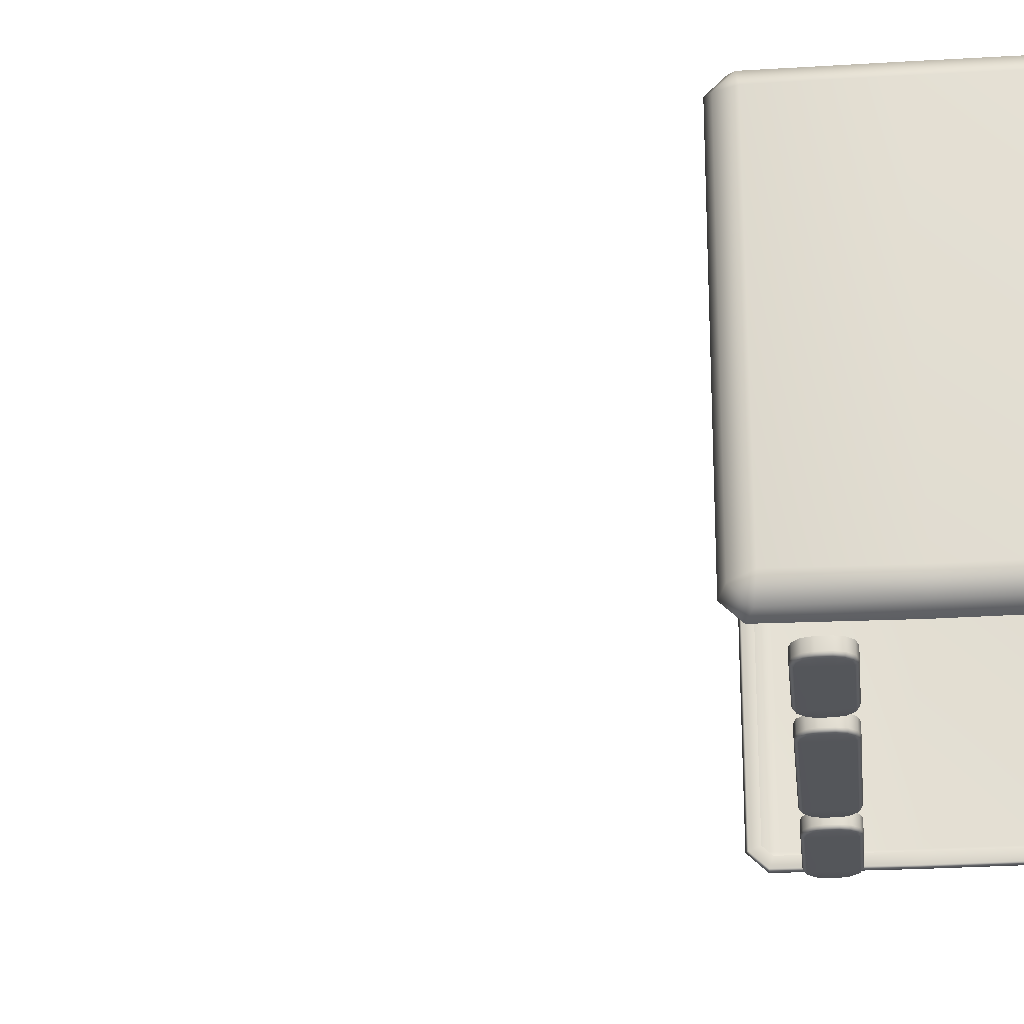
<metadata>
{"format":"obj","ext":"obj","renderer":"f3d","projection":"perspective","resolution":1024,"background":"white","views":[{"elev":-25.4,"azim":-84.4,"up":"+Y"}]}
</metadata>
<code>
o AlarmClock_25_AlarmClock_25_0_GeomSubset_2
v -0.0005 0.000774 -0.3413
v 0.0005 0.000774 -0.3413
v -0.0005 0.001773 -0.3413
v 0.0005 0.001773 -0.3413
v -0.0005 0.000774 -0.3413
v 0.0005 0.000774 -0.3413
v -0.0005 0.001773 -0.3413
v 0.0005 0.001773 -0.3413
v -0.0005 0.000774 -0.3413
v 0.0005 0.000774 -0.3413
v -0.0005 0.001773 -0.3413
v 0.0005 0.001773 -0.3413
v -0.0005 0.000774 -0.3413
v 0.0005 0.000774 -0.3413
v -0.0005 0.001773 -0.3413
v 0.0005 0.001773 -0.3413
v -0.0005 0.000774 -0.3413
v 0.0005 0.000774 -0.3413
v -0.0005 0.001773 -0.3413
v 0.0005 0.001773 -0.3413
v 0 0.07754 -0.0252
v 0 -0.075 -0.07372
v 0 -0.075 -0.0252
v 0 -0.075 -0.01502
v 0 -0.075 0.06864
v 0 -0.071 -0.01139
v 0 -0.071 0.06501
v 0 -0.07725 -0.07168
v 0 -0.07725 -0.02724
v 0 -0.075 0.07656
v 0 -0.07274 0.07881
v 0 0.07754 0.07475
v 0 0.07348 0.07881
v 0 0.07754 -0.06966
v 0 0.07348 -0.07372
v -0.07199 -0.075 -0.01502
v -0.07199 -0.075 0.06864
v -0.06835 -0.071 -0.01139
v -0.06835 -0.071 0.06501
v -0.08546 0.07509 -0.0252
v -0.08687 0.07288 -0.02495
v -0.08546 0.07513 -0.06715
v -0.08679 0.07292 -0.06593
v -0.08546 -0.07254 -0.0252
v -0.08687 -0.07033 -0.02495
v -0.0868 -0.07036 0.07102
v -0.08546 -0.07246 0.07219
v -0.08546 -0.07245 -0.0671
v -0.08678 -0.07037 -0.06588
v -0.08546 -0.06837 0.07628
v -0.08677 -0.06716 0.07419
v -0.08546 0.07097 0.0764
v -0.08679 0.06975 0.07419
v -0.08546 0.07502 0.07219
v -0.08679 0.07292 0.07102
v -0.08679 -0.0672 -0.0691
v -0.08546 -0.06837 -0.0712
v -0.08546 0.07092 -0.0712
v -0.08679 0.06975 -0.0691
v -0.09335 0.06913 -0.07135
v -0.09344 -0.06661 -0.07129
v -0.09775 0.06824 -0.06442
v -0.09804 -0.0653 -0.06396
v -0.09779 -0.06578 -0.02355
v -0.09333 -0.07271 -0.02399
v -0.09294 -0.07293 -0.06498
v -0.09804 -0.06522 0.06911
v -0.09337 -0.07257 0.07048
v -0.09813 0.06765 0.06897
v -0.09332 0.06914 0.07644
v -0.09294 -0.06624 0.07676
v -0.09779 0.06832 -0.02355
v -0.09337 0.07525 -0.02397
v -0.09335 0.07516 0.0704
v -0.09335 0.07513 -0.06534
v -0.08546 0.07288 0.07717
v -0.08546 0.07588 0.07416
v -0.08546 0.07289 -0.07206
v -0.08546 0.07591 -0.06906
v -0.08666 -0.07411 -0.0671
v -0.08796 -0.07502 -0.06728
v -0.08796 -0.0688 -0.0737
v -0.08667 -0.06871 -0.0728
v -0.08664 -0.06856 0.07795
v -0.08792 -0.06855 0.07887
v -0.08799 -0.07494 0.07262
v -0.0867 -0.07404 0.07254
v -0.08792 0.0713 0.07882
v -0.08664 0.07121 0.07791
v -0.08666 0.07664 0.07251
v -0.08795 0.07752 0.07257
v -0.08795 0.07752 -0.06749
v -0.08666 0.07663 -0.06743
v -0.08664 0.07121 -0.07283
v -0.08792 0.0713 -0.07373
v -0.08634 -0.0745 -0.02496
v -0.08758 -0.07541 -0.02496
v -0.08758 0.07796 -0.02494
v -0.08633 0.07705 -0.02494
v -0.08546 0.07596 -0.0252
v -0.08388 0.07754 -0.0252
v -0.08388 0.07754 -0.06966
v -0.08546 -0.07341 -0.0259
v -0.08388 -0.075 -0.0252
v -0.08546 -0.07341 0.0759
v -0.08388 -0.075 0.07656
v -0.08546 -0.07439 -0.07214
v -0.08388 -0.075 -0.07372
v -0.08546 -0.07567 -0.07098
v -0.08388 -0.07725 -0.07168
v -0.08546 -0.07567 -0.02794
v -0.08388 -0.07725 -0.02724
v -0.08546 -0.07209 0.07723
v -0.08388 -0.07274 0.07881
v -0.08388 0.07348 0.07881
v -0.08388 0.07754 0.07475
v -0.08388 0.07348 -0.07372
v -0.06609 -0.05079 -0.09128
v -0.0652 -0.04946 -0.09128
v -0.06387 -0.04857 -0.09128
v -0.0623 -0.04825 -0.09128
v -0.06072 -0.04857 -0.09128
v -0.05939 -0.04946 -0.09128
v -0.0585 -0.05079 -0.09128
v -0.05819 -0.05236 -0.09128
v -0.0585 -0.05393 -0.09128
v -0.05939 -0.05527 -0.09128
v -0.06072 -0.05616 -0.09128
v -0.0623 -0.05647 -0.09128
v -0.06387 -0.05616 -0.09128
v -0.0652 -0.05527 -0.09128
v -0.06609 -0.05393 -0.09128
v -0.0664 -0.05236 -0.09128
v -0.06928 -0.04947 -0.07233
v -0.06764 -0.04701 -0.07233
v -0.06519 -0.04537 -0.07233
v -0.0623 -0.0448 -0.07233
v -0.0594 -0.04537 -0.07233
v -0.05695 -0.04701 -0.07233
v -0.05531 -0.04947 -0.07233
v -0.05473 -0.05236 -0.07233
v -0.05531 -0.05526 -0.07233
v -0.05695 -0.05771 -0.07233
v -0.0594 -0.05935 -0.07233
v -0.0623 -0.05993 -0.07233
v -0.06519 -0.05935 -0.07233
v -0.06764 -0.05771 -0.07233
v -0.06928 -0.05526 -0.07233
v -0.06986 -0.05236 -0.07233
v -0.0623 -0.05236 -0.09128
v -0.0661 0.05367 -0.09128
v -0.06521 0.055 -0.09128
v -0.06387 0.05589 -0.09128
v -0.0623 0.0562 -0.09128
v -0.06073 0.05589 -0.09128
v -0.0594 0.055 -0.09128
v -0.05851 0.05367 -0.09128
v -0.05819 0.0521 -0.09128
v -0.05851 0.05052 -0.09128
v -0.0594 0.04919 -0.09128
v -0.06073 0.0483 -0.09128
v -0.0623 0.04799 -0.09128
v -0.06387 0.0483 -0.09128
v -0.06521 0.04919 -0.09128
v -0.0661 0.05052 -0.09128
v -0.06641 0.0521 -0.09128
v -0.06929 0.05499 -0.07233
v -0.06765 0.05745 -0.07233
v -0.0652 0.05908 -0.07233
v -0.0623 0.05966 -0.07233
v -0.05941 0.05908 -0.07233
v -0.05695 0.05745 -0.07233
v -0.05531 0.05499 -0.07233
v -0.05474 0.0521 -0.07233
v -0.05531 0.0492 -0.07233
v -0.05695 0.04675 -0.07233
v -0.05941 0.04511 -0.07233
v -0.0623 0.04453 -0.07233
v -0.0652 0.04511 -0.07233
v -0.06765 0.04675 -0.07233
v -0.06929 0.0492 -0.07233
v -0.06987 0.0521 -0.07233
v -0.0623 0.0521 -0.09128
v 0.07199 -0.075 -0.01502
v 0.07199 -0.075 0.06864
v 0.06835 -0.071 -0.01139
v 0.06835 -0.071 0.06501
v 0.08546 0.07509 -0.0252
v 0.08687 0.07288 -0.02495
v 0.08546 0.07513 -0.06715
v 0.08679 0.07292 -0.06593
v 0.08546 -0.07254 -0.0252
v 0.08687 -0.07033 -0.02495
v 0.0868 -0.07036 0.07102
v 0.08546 -0.07246 0.07219
v 0.08546 -0.07245 -0.0671
v 0.08678 -0.07037 -0.06588
v 0.08546 -0.06837 0.07628
v 0.08677 -0.06716 0.07419
v 0.08546 0.07097 0.0764
v 0.08679 0.06975 0.07419
v 0.08546 0.07502 0.07219
v 0.08679 0.07292 0.07102
v 0.08679 -0.0672 -0.0691
v 0.08546 -0.06837 -0.0712
v 0.08546 0.07092 -0.0712
v 0.08679 0.06975 -0.0691
v 0.09335 0.06913 -0.07135
v 0.09344 -0.06661 -0.07129
v 0.09775 0.06824 -0.06442
v 0.09804 -0.0653 -0.06396
v 0.09779 -0.06578 -0.02355
v 0.09333 -0.07271 -0.02399
v 0.09294 -0.07293 -0.06498
v 0.09804 -0.06522 0.06911
v 0.09337 -0.07257 0.07048
v 0.09813 0.06765 0.06897
v 0.09332 0.06914 0.07644
v 0.09294 -0.06624 0.07676
v 0.09779 0.06832 -0.02355
v 0.09337 0.07525 -0.02397
v 0.09335 0.07516 0.0704
v 0.09335 0.07513 -0.06534
v 0.08546 0.07288 0.07717
v 0.08546 0.07588 0.07416
v 0.08546 0.07289 -0.07206
v 0.08546 0.07591 -0.06906
v 0.08666 -0.07411 -0.0671
v 0.08796 -0.07502 -0.06728
v 0.08795 -0.0688 -0.0737
v 0.08667 -0.06871 -0.0728
v 0.08664 -0.06856 0.07795
v 0.08792 -0.06855 0.07887
v 0.08799 -0.07494 0.07262
v 0.0867 -0.07404 0.07254
v 0.08792 0.0713 0.07882
v 0.08664 0.07121 0.07791
v 0.08666 0.07664 0.07251
v 0.08795 0.07752 0.07257
v 0.08795 0.07752 -0.06749
v 0.08666 0.07663 -0.06743
v 0.08664 0.07121 -0.07283
v 0.08792 0.0713 -0.07373
v 0.08634 -0.0745 -0.02496
v 0.08758 -0.07541 -0.02496
v 0.08758 0.07796 -0.02494
v 0.08633 0.07705 -0.02494
v 0.08546 0.07596 -0.0252
v 0.08388 0.07754 -0.0252
v 0.08388 0.07754 -0.06966
v 0.08546 -0.07341 -0.0259
v 0.08388 -0.075 -0.0252
v 0.08546 -0.07341 0.0759
v 0.08388 -0.075 0.07656
v 0.08546 -0.07439 -0.07214
v 0.08388 -0.075 -0.07372
v 0.08546 -0.07567 -0.07098
v 0.08388 -0.07725 -0.07168
v 0.08546 -0.07567 -0.02794
v 0.08388 -0.07725 -0.02724
v 0.08546 -0.07209 0.07723
v 0.08388 -0.07274 0.07881
v 0.08388 0.07348 0.07881
v 0.08388 0.07754 0.07475
v 0.08388 0.07348 -0.07372
v 0.06609 -0.05079 -0.09128
v 0.0652 -0.04946 -0.09128
v 0.06387 -0.04857 -0.09128
v 0.0623 -0.04825 -0.09128
v 0.06072 -0.04857 -0.09128
v 0.05939 -0.04946 -0.09128
v 0.0585 -0.05079 -0.09128
v 0.05819 -0.05236 -0.09128
v 0.0585 -0.05393 -0.09128
v 0.05939 -0.05527 -0.09128
v 0.06072 -0.05616 -0.09128
v 0.0623 -0.05647 -0.09128
v 0.06387 -0.05616 -0.09128
v 0.0652 -0.05527 -0.09128
v 0.06609 -0.05393 -0.09128
v 0.0664 -0.05236 -0.09128
v 0.06928 -0.04947 -0.07233
v 0.06764 -0.04701 -0.07233
v 0.06519 -0.04537 -0.07233
v 0.0623 -0.0448 -0.07233
v 0.0594 -0.04537 -0.07233
v 0.05695 -0.04701 -0.07233
v 0.05531 -0.04947 -0.07233
v 0.05473 -0.05236 -0.07233
v 0.05531 -0.05526 -0.07233
v 0.05695 -0.05771 -0.07233
v 0.0594 -0.05935 -0.07233
v 0.0623 -0.05993 -0.07233
v 0.06519 -0.05935 -0.07233
v 0.06764 -0.05771 -0.07233
v 0.06928 -0.05526 -0.07233
v 0.06986 -0.05236 -0.07233
v 0.0623 -0.05236 -0.09128
v 0.0661 0.05367 -0.09128
v 0.06521 0.055 -0.09128
v 0.06387 0.05589 -0.09128
v 0.0623 0.0562 -0.09128
v 0.06073 0.05589 -0.09128
v 0.0594 0.055 -0.09128
v 0.05851 0.05367 -0.09128
v 0.05819 0.0521 -0.09128
v 0.05851 0.05052 -0.09128
v 0.0594 0.04919 -0.09128
v 0.06073 0.0483 -0.09128
v 0.0623 0.04799 -0.09128
v 0.06387 0.0483 -0.09128
v 0.06521 0.04919 -0.09128
v 0.0661 0.05052 -0.09128
v 0.06641 0.0521 -0.09128
v 0.06929 0.05499 -0.07233
v 0.06765 0.05745 -0.07233
v 0.0652 0.05908 -0.07233
v 0.0623 0.05966 -0.07233
v 0.05941 0.05908 -0.07233
v 0.05695 0.05745 -0.07233
v 0.05531 0.05499 -0.07233
v 0.05474 0.0521 -0.07233
v 0.05531 0.0492 -0.07233
v 0.05695 0.04675 -0.07233
v 0.05941 0.04511 -0.07233
v 0.0623 0.04453 -0.07233
v 0.0652 0.04511 -0.07233
v 0.06765 0.04675 -0.07233
v 0.06929 0.0492 -0.07233
v 0.06987 0.0521 -0.07233
v 0.0623 0.0521 -0.09128
v -0.02435 -0.07521 -0.04058
v -0.02754 -0.07521 -0.04144
v -0.02988 -0.0752 -0.04377
v -0.03074 -0.0752 -0.04696
v -0.02435 -0.08046 -0.04696
v -0.02435 -0.07919 -0.04058
v -0.02435 -0.08001 -0.04095
v -0.02435 -0.08046 -0.04186
v -0.02691 -0.08046 -0.04254
v -0.02736 -0.08001 -0.04176
v -0.02754 -0.07919 -0.04144
v -0.02988 -0.07919 -0.04377
v -0.02956 -0.08001 -0.04396
v -0.02878 -0.08046 -0.04441
v -0.02946 -0.08046 -0.04696
v -0.03036 -0.08001 -0.04696
v -0.03074 -0.07919 -0.04696
v 0.03064 -0.0752 -0.04377
v 0.02831 -0.07521 -0.04144
v 0.02511 -0.07521 -0.04058
v 0.0315 -0.0752 -0.04696
v 0.02954 -0.08046 -0.04441
v 0.03032 -0.08001 -0.04396
v 0.02812 -0.08001 -0.04176
v 0.02767 -0.08046 -0.04254
v 0.03064 -0.07919 -0.04377
v 0.02831 -0.07919 -0.04144
v 0.03112 -0.08001 -0.04696
v 0.03022 -0.08046 -0.04696
v 0.0315 -0.07919 -0.04696
v 0.02511 -0.07919 -0.04058
v 0.02511 -0.08046 -0.04696
v 0.02511 -0.08046 -0.04186
v 0.02511 -0.08001 -0.04095
v 0 -0.08046 -0.04696
v 0 -0.08046 -0.04186
v 0 -0.08001 -0.04095
v 0 -0.07919 -0.04058
v 0 -0.07521 -0.04058
v -0.02878 -0.08046 -0.05381
v -0.02956 -0.08001 -0.05426
v -0.02736 -0.08001 -0.05646
v -0.02691 -0.08046 -0.05568
v -0.02988 -0.07919 -0.05445
v -0.02754 -0.07919 -0.05679
v 0.02511 -0.08046 -0.05637
v 0.02511 -0.08001 -0.05727
v 0.02812 -0.08001 -0.05646
v 0.02767 -0.08046 -0.05568
v 0.02511 -0.07919 -0.05764
v 0.02831 -0.07919 -0.05679
v 0.02954 -0.08046 -0.05381
v 0.03032 -0.08001 -0.05426
v 0.03112 -0.08001 -0.05126
v 0.03022 -0.08046 -0.05126
v 0.03064 -0.07919 -0.05445
v 0.0315 -0.07919 -0.05126
v -0.03074 -0.0752 -0.05126
v -0.02988 -0.0752 -0.05445
v -0.03074 -0.07919 -0.05126
v -0.02754 -0.0752 -0.05679
v -0.02435 -0.0752 -0.05764
v -0.02435 -0.07919 -0.05764
v 0.02511 -0.0752 -0.05764
v 0.02831 -0.0752 -0.05679
v 0.03064 -0.0752 -0.05445
v 0.0315 -0.0752 -0.05126
v -0.02435 -0.08046 -0.05126
v -0.02435 -0.08046 -0.05637
v 0.02511 -0.08046 -0.05126
v -0.03036 -0.08001 -0.05126
v -0.02946 -0.08046 -0.05126
v -0.02435 -0.08001 -0.05727
v 0 -0.08001 -0.05727
v 0 -0.08046 -0.05637
v 0 -0.07919 -0.05764
v 0 -0.0752 -0.05764
v 0 -0.08046 -0.05126
v 0.04569 -0.07521 -0.04058
v 0.0425 -0.07521 -0.04144
v 0.04016 -0.0752 -0.04377
v 0.03931 -0.0752 -0.04696
v 0.04569 -0.08046 -0.04696
v 0.04569 -0.07919 -0.04058
v 0.04569 -0.08001 -0.04095
v 0.04569 -0.08046 -0.04186
v 0.04314 -0.08046 -0.04254
v 0.04269 -0.08001 -0.04176
v 0.0425 -0.07919 -0.04144
v 0.04016 -0.07919 -0.04377
v 0.04049 -0.08001 -0.04396
v 0.04127 -0.08046 -0.04441
v 0.04059 -0.08046 -0.04696
v 0.03968 -0.08001 -0.04696
v 0.03931 -0.07919 -0.04696
v 0.07866 -0.0752 -0.04377
v 0.07632 -0.07521 -0.04144
v 0.07313 -0.07521 -0.04058
v 0.07952 -0.0752 -0.04696
v 0.07755 -0.08046 -0.04441
v 0.07834 -0.08001 -0.04396
v 0.07614 -0.08001 -0.04176
v 0.07569 -0.08046 -0.04254
v 0.07866 -0.07919 -0.04377
v 0.07632 -0.07919 -0.04144
v 0.07914 -0.08001 -0.04696
v 0.07824 -0.08046 -0.04696
v 0.07952 -0.07919 -0.04696
v 0.07313 -0.07919 -0.04058
v 0.07313 -0.08046 -0.04696
v 0.07313 -0.08046 -0.04186
v 0.07313 -0.08001 -0.04095
v 0.05941 -0.08046 -0.04696
v 0.05941 -0.08046 -0.04186
v 0.05941 -0.08001 -0.04095
v 0.05941 -0.07919 -0.04058
v 0.05941 -0.07521 -0.04058
v 0.04127 -0.08046 -0.05381
v 0.04049 -0.08001 -0.05426
v 0.04269 -0.08001 -0.05646
v 0.04314 -0.08046 -0.05568
v 0.04016 -0.07919 -0.05445
v 0.0425 -0.07919 -0.05679
v 0.07313 -0.08046 -0.05637
v 0.07313 -0.08001 -0.05727
v 0.07614 -0.08001 -0.05646
v 0.07569 -0.08046 -0.05568
v 0.07313 -0.07919 -0.05764
v 0.07632 -0.07919 -0.05679
v 0.07755 -0.08046 -0.05381
v 0.07834 -0.08001 -0.05426
v 0.07914 -0.08001 -0.05126
v 0.07824 -0.08046 -0.05126
v 0.07866 -0.07919 -0.05445
v 0.07952 -0.07919 -0.05126
v 0.03931 -0.0752 -0.05126
v 0.04016 -0.0752 -0.05445
v 0.03931 -0.07919 -0.05126
v 0.0425 -0.0752 -0.05679
v 0.04569 -0.0752 -0.05764
v 0.04569 -0.07919 -0.05764
v 0.07313 -0.0752 -0.05764
v 0.07632 -0.0752 -0.05679
v 0.07866 -0.0752 -0.05445
v 0.07952 -0.0752 -0.05126
v 0.04569 -0.08046 -0.05126
v 0.04569 -0.08046 -0.05637
v 0.07313 -0.08046 -0.05126
v 0.03968 -0.08001 -0.05126
v 0.04059 -0.08046 -0.05126
v 0.04569 -0.08001 -0.05727
v 0.05941 -0.08001 -0.05727
v 0.05941 -0.08046 -0.05637
v 0.05941 -0.07919 -0.05764
v 0.05941 -0.0752 -0.05764
v 0.05941 -0.08046 -0.05126
v -0.07313 -0.07521 -0.04058
v -0.07632 -0.07521 -0.04144
v -0.07866 -0.0752 -0.04377
v -0.07952 -0.0752 -0.04696
v -0.07313 -0.08046 -0.04696
v -0.07313 -0.07919 -0.04058
v -0.07313 -0.08001 -0.04095
v -0.07313 -0.08046 -0.04186
v -0.07569 -0.08046 -0.04254
v -0.07614 -0.08001 -0.04176
v -0.07632 -0.07919 -0.04144
v -0.07866 -0.07919 -0.04377
v -0.07834 -0.08001 -0.04396
v -0.07755 -0.08046 -0.04441
v -0.07824 -0.08046 -0.04696
v -0.07914 -0.08001 -0.04696
v -0.07952 -0.07919 -0.04696
v -0.04016 -0.0752 -0.04377
v -0.0425 -0.07521 -0.04144
v -0.04569 -0.07521 -0.04058
v -0.03931 -0.0752 -0.04696
v -0.04127 -0.08046 -0.04441
v -0.04049 -0.08001 -0.04396
v -0.04269 -0.08001 -0.04176
v -0.04314 -0.08046 -0.04254
v -0.04016 -0.07919 -0.04377
v -0.0425 -0.07919 -0.04144
v -0.03968 -0.08001 -0.04696
v -0.04059 -0.08046 -0.04696
v -0.03931 -0.07919 -0.04696
v -0.04569 -0.07919 -0.04058
v -0.04569 -0.08046 -0.04696
v -0.04569 -0.08046 -0.04186
v -0.04569 -0.08001 -0.04095
v -0.05941 -0.08046 -0.04696
v -0.05941 -0.08046 -0.04186
v -0.05941 -0.08001 -0.04095
v -0.05941 -0.07919 -0.04058
v -0.05941 -0.07521 -0.04058
v -0.07755 -0.08046 -0.05381
v -0.07834 -0.08001 -0.05426
v -0.07614 -0.08001 -0.05646
v -0.07569 -0.08046 -0.05568
v -0.07866 -0.07919 -0.05445
v -0.07632 -0.07919 -0.05679
v -0.04569 -0.08046 -0.05637
v -0.04569 -0.08001 -0.05727
v -0.04269 -0.08001 -0.05646
v -0.04314 -0.08046 -0.05568
v -0.04569 -0.07919 -0.05764
v -0.0425 -0.07919 -0.05679
v -0.04127 -0.08046 -0.05381
v -0.04049 -0.08001 -0.05426
v -0.03968 -0.08001 -0.05126
v -0.04059 -0.08046 -0.05126
v -0.04016 -0.07919 -0.05445
v -0.03931 -0.07919 -0.05126
v -0.07952 -0.0752 -0.05126
v -0.07866 -0.0752 -0.05445
v -0.07952 -0.07919 -0.05126
v -0.07632 -0.0752 -0.05679
v -0.07313 -0.0752 -0.05764
v -0.07313 -0.07919 -0.05764
v -0.04569 -0.0752 -0.05764
v -0.0425 -0.0752 -0.05679
v -0.04016 -0.0752 -0.05445
v -0.03931 -0.0752 -0.05126
v -0.07313 -0.08046 -0.05126
v -0.07313 -0.08046 -0.05637
v -0.04569 -0.08046 -0.05126
v -0.07914 -0.08001 -0.05126
v -0.07824 -0.08046 -0.05126
v -0.07313 -0.08001 -0.05727
v -0.05941 -0.08001 -0.05727
v -0.05941 -0.08046 -0.05637
v -0.05941 -0.07919 -0.05764
v -0.05941 -0.0752 -0.05764
v -0.05941 -0.08046 -0.05126
f 9 10 12 11
f 61 63 62 60
f 63 66 65 64
f 64 65 68 67
f 67 71 70 69
f 69 74 73 72
f 75 62 72 73
f 62 63 64 72
f 72 64 67 69
f 61 66 63
f 68 71 67
f 69 70 74
f 62 75 60
f 80 96 97 81
f 81 82 83 80
f 82 95 94 83
f 84 89 88 85
f 85 86 87 84
f 86 97 96 87
f 89 90 91 88
f 90 99 98 91
f 92 98 99 93
f 93 94 95 92
f 66 61 82 81
f 71 68 86 85
f 88 91 74 70
f 92 95 60 75
f 66 81 97 65
f 71 85 88 70
f 73 98 92 75
f 60 95 82 61
f 74 91 98 73
f 65 97 86 68
f 49 80 83 56
f 51 84 87 46
f 55 90 89 53
f 59 94 93 43
f 45 96 80 49
f 53 89 84 51
f 43 93 99 41
f 56 83 94 59
f 41 99 90 55
f 46 87 96 45
f 209 208 210 211
f 211 212 213 214
f 212 215 216 213
f 215 217 218 219
f 217 220 221 222
f 223 221 220 210
f 210 220 212 211
f 220 217 215 212
f 209 211 214
f 216 215 219
f 217 222 218
f 210 208 223
f 228 229 245 244
f 229 228 231 230
f 230 231 242 243
f 232 233 236 237
f 233 232 235 234
f 234 235 244 245
f 237 236 239 238
f 238 239 246 247
f 240 241 247 246
f 241 240 243 242
f 214 229 230 209
f 219 233 234 216
f 236 218 222 239
f 240 223 208 243
f 214 213 245 229
f 219 218 236 233
f 221 223 240 246
f 208 209 230 243
f 222 221 246 239
f 213 216 234 245
f 197 204 231 228
f 199 194 235 232
f 203 201 237 238
f 207 191 241 242
f 193 197 228 244
f 201 199 232 237
f 191 189 247 241
f 204 207 242 231
f 189 203 238 247
f 194 193 244 235
f 353 354 355 356
f 354 357 358 355
f 339 338 341 340
f 338 337 342 341
f 345 344 347 346
f 344 343 348 347
f 371 372 373 374
f 372 375 376 373
f 377 378 379 380
f 378 381 382 379
f 383 384 385 386
f 384 387 388 385
f 349 350 358 357
f 350 351 362 358
f 332 333 342 337
f 333 334 343 342
f 334 335 348 343
f 389 390 375 391
f 390 392 376 375
f 392 393 394 376
f 395 396 382 381
f 396 397 387 382
f 397 398 388 387
f 352 349 357 361
f 363 353 356 364
f 336 339 340 345
f 336 345 346
f 399 371 374 400
f 401 377 380 383
f 401 383 386
f 356 355 365 364
f 355 358 362 365
f 340 341 344 345
f 341 342 343 344
f 403 402 372 371
f 402 391 375 372
f 374 373 404 400
f 373 376 394 404
f 380 379 384 383
f 379 382 387 384
f 357 354 359 361
f 354 353 360 359
f 400 404 405 406
f 404 394 407 405
f 332 337 369 370
f 394 393 408 407
f 339 336 366 367
f 399 400 406 409
f 338 339 367 368
f 337 338 368 369
f 405 407 381 378
f 406 405 378 377
f 409 406 377 401
f 367 366 363 364
f 368 367 364 365
f 369 368 365 362
f 370 369 362 351
f 407 408 395 381
f 399 403 371
f 363 360 353
f 359 360 386 385
f 361 359 385 388
f 348 335 389 391
f 352 361 388 398
f 360 363 401 386
f 346 347 402 403
f 347 348 391 402
f 366 336 399 409
f 363 366 409 401
f 336 346 403 399
f 431 432 433 434
f 432 435 436 433
f 417 416 419 418
f 416 415 420 419
f 423 422 425 424
f 422 421 426 425
f 449 450 451 452
f 450 453 454 451
f 455 456 457 458
f 456 459 460 457
f 461 462 463 464
f 462 465 466 463
f 427 428 436 435
f 428 429 440 436
f 410 411 420 415
f 411 412 421 420
f 412 413 426 421
f 467 468 453 469
f 468 470 454 453
f 470 471 472 454
f 473 474 460 459
f 474 475 465 460
f 475 476 466 465
f 430 427 435 439
f 441 431 434 442
f 414 417 418 423
f 414 423 424
f 477 449 452 478
f 479 455 458 461
f 479 461 464
f 434 433 443 442
f 433 436 440 443
f 418 419 422 423
f 419 420 421 422
f 481 480 450 449
f 480 469 453 450
f 452 451 482 478
f 451 454 472 482
f 458 457 462 461
f 457 460 465 462
f 435 432 437 439
f 432 431 438 437
f 478 482 483 484
f 482 472 485 483
f 410 415 447 448
f 472 471 486 485
f 417 414 444 445
f 477 478 484 487
f 416 417 445 446
f 415 416 446 447
f 483 485 459 456
f 484 483 456 455
f 487 484 455 479
f 445 444 441 442
f 446 445 442 443
f 447 446 443 440
f 448 447 440 429
f 485 486 473 459
f 477 481 449
f 441 438 431
f 437 438 464 463
f 439 437 463 466
f 426 413 467 469
f 430 439 466 476
f 438 441 479 464
f 424 425 480 481
f 425 426 469 480
f 444 414 477 487
f 441 444 487 479
f 414 424 481 477
f 509 510 511 512
f 510 513 514 511
f 495 494 497 496
f 494 493 498 497
f 501 500 503 502
f 500 499 504 503
f 527 528 529 530
f 528 531 532 529
f 533 534 535 536
f 534 537 538 535
f 539 540 541 542
f 540 543 544 541
f 505 506 514 513
f 506 507 518 514
f 488 489 498 493
f 489 490 499 498
f 490 491 504 499
f 545 546 531 547
f 546 548 532 531
f 548 549 550 532
f 551 552 538 537
f 552 553 543 538
f 553 554 544 543
f 508 505 513 517
f 519 509 512 520
f 492 495 496 501
f 492 501 502
f 555 527 530 556
f 557 533 536 539
f 557 539 542
f 512 511 521 520
f 511 514 518 521
f 496 497 500 501
f 497 498 499 500
f 559 558 528 527
f 558 547 531 528
f 530 529 560 556
f 529 532 550 560
f 536 535 540 539
f 535 538 543 540
f 513 510 515 517
f 510 509 516 515
f 556 560 561 562
f 560 550 563 561
f 488 493 525 526
f 550 549 564 563
f 495 492 522 523
f 555 556 562 565
f 494 495 523 524
f 493 494 524 525
f 561 563 537 534
f 562 561 534 533
f 565 562 533 557
f 523 522 519 520
f 524 523 520 521
f 525 524 521 518
f 526 525 518 507
f 563 564 551 537
f 555 559 527
f 519 516 509
f 515 516 542 541
f 517 515 541 544
f 504 491 545 547
f 508 517 544 554
f 516 519 557 542
f 502 503 558 559
f 503 504 547 558
f 522 492 555 565
f 519 522 565 557
f 492 502 559 555

</code>
